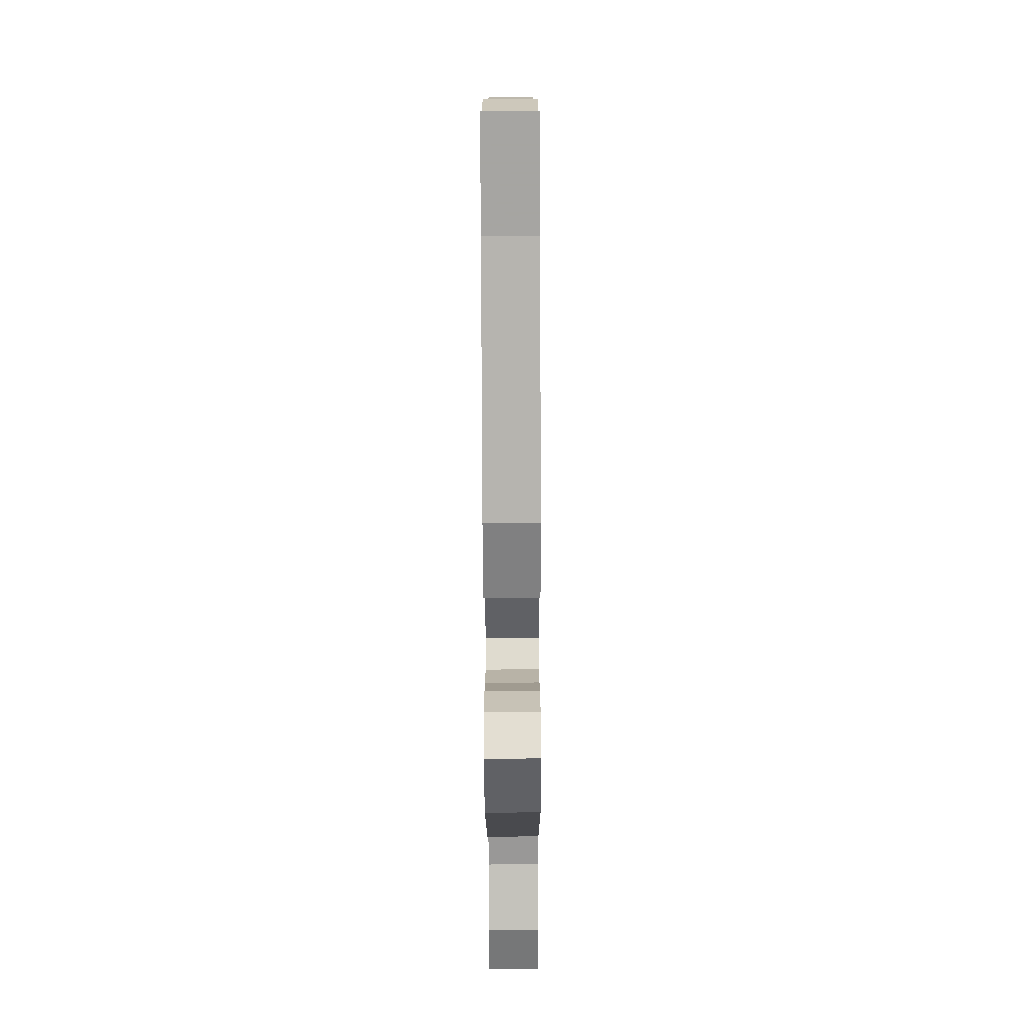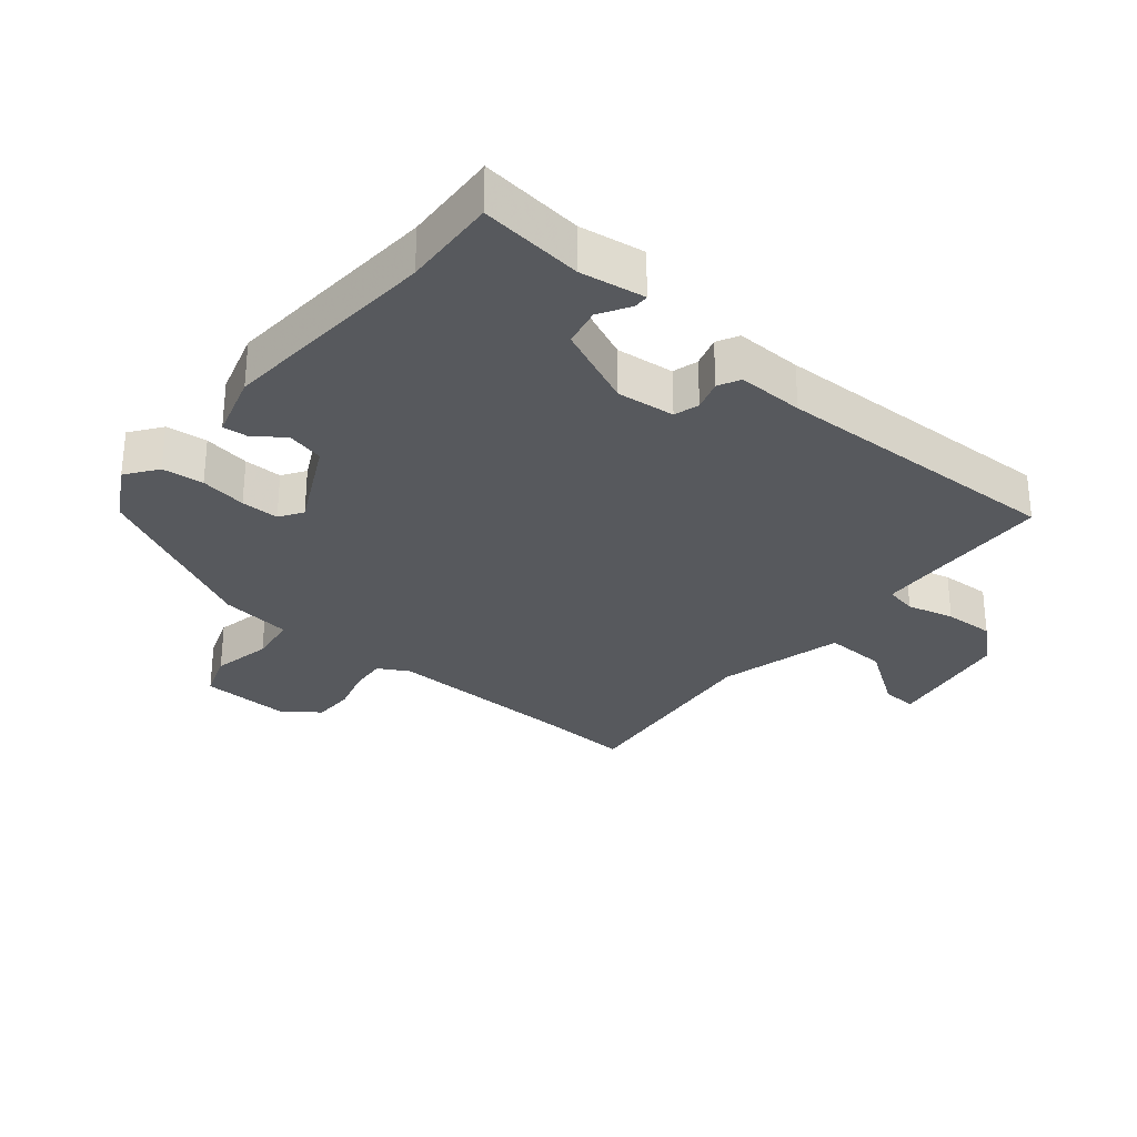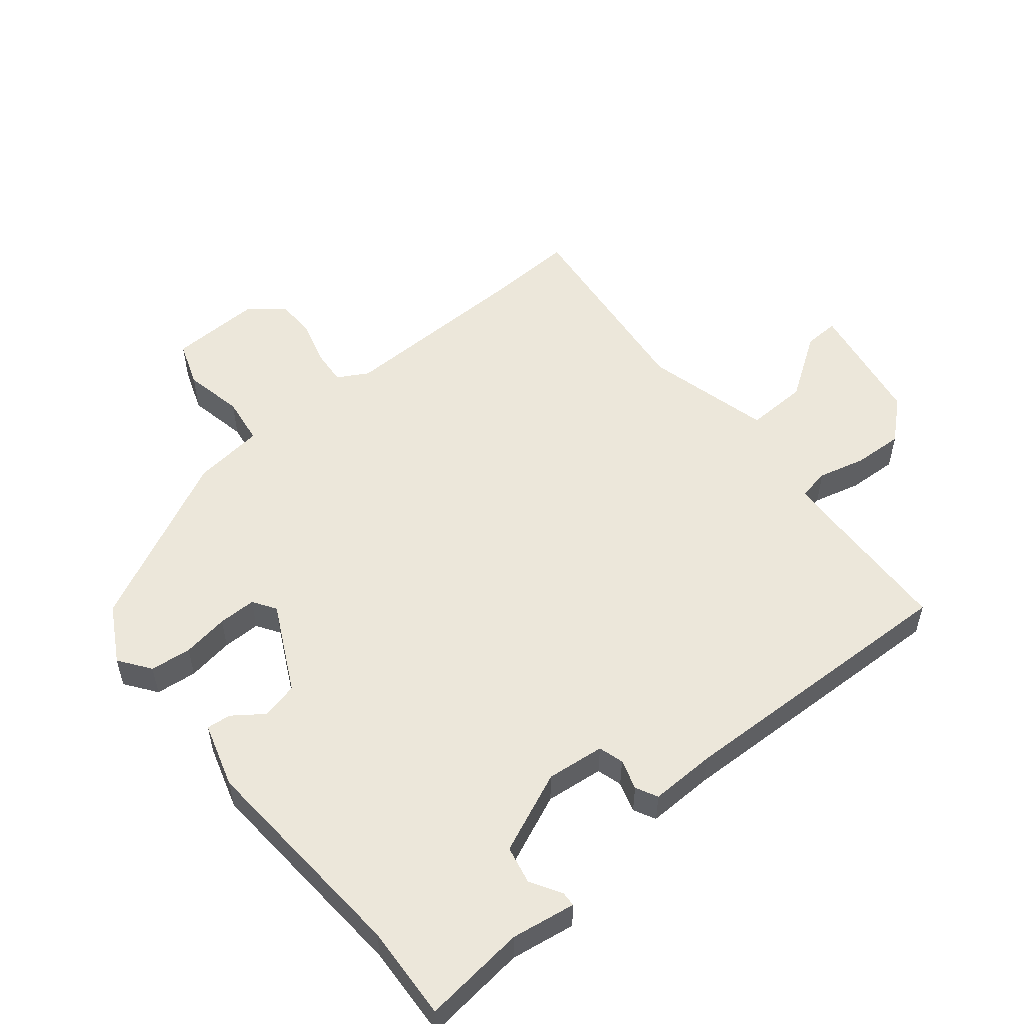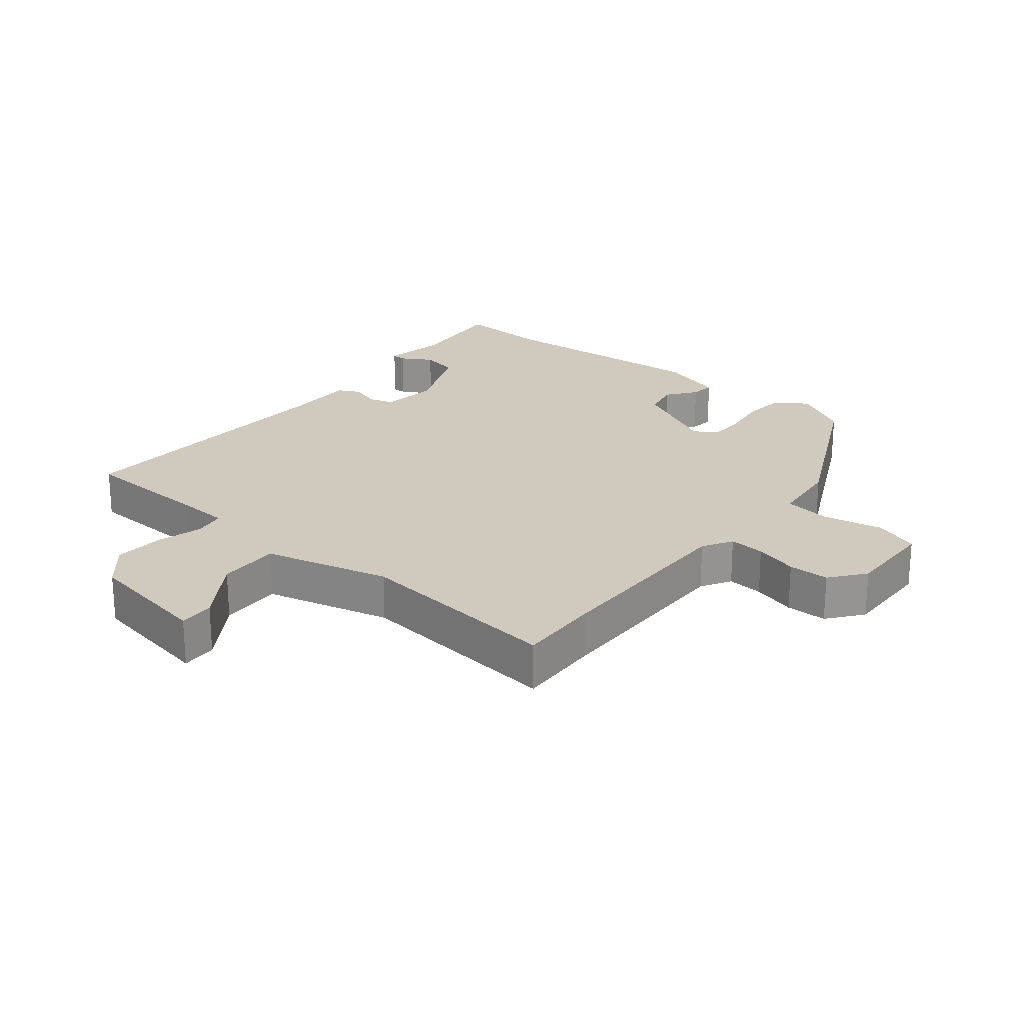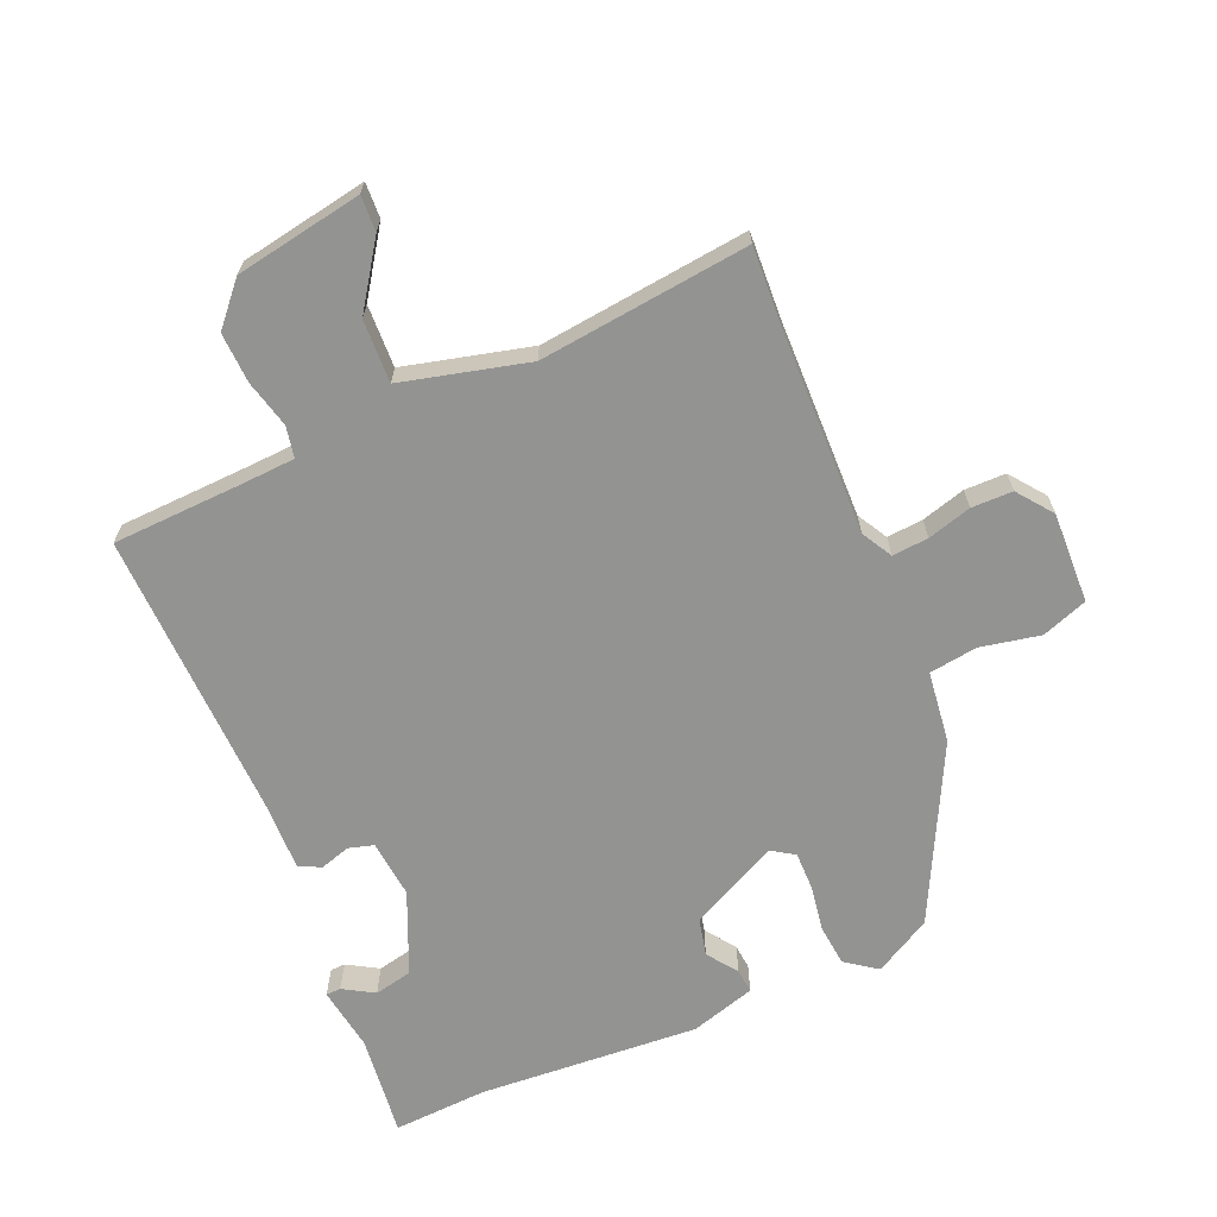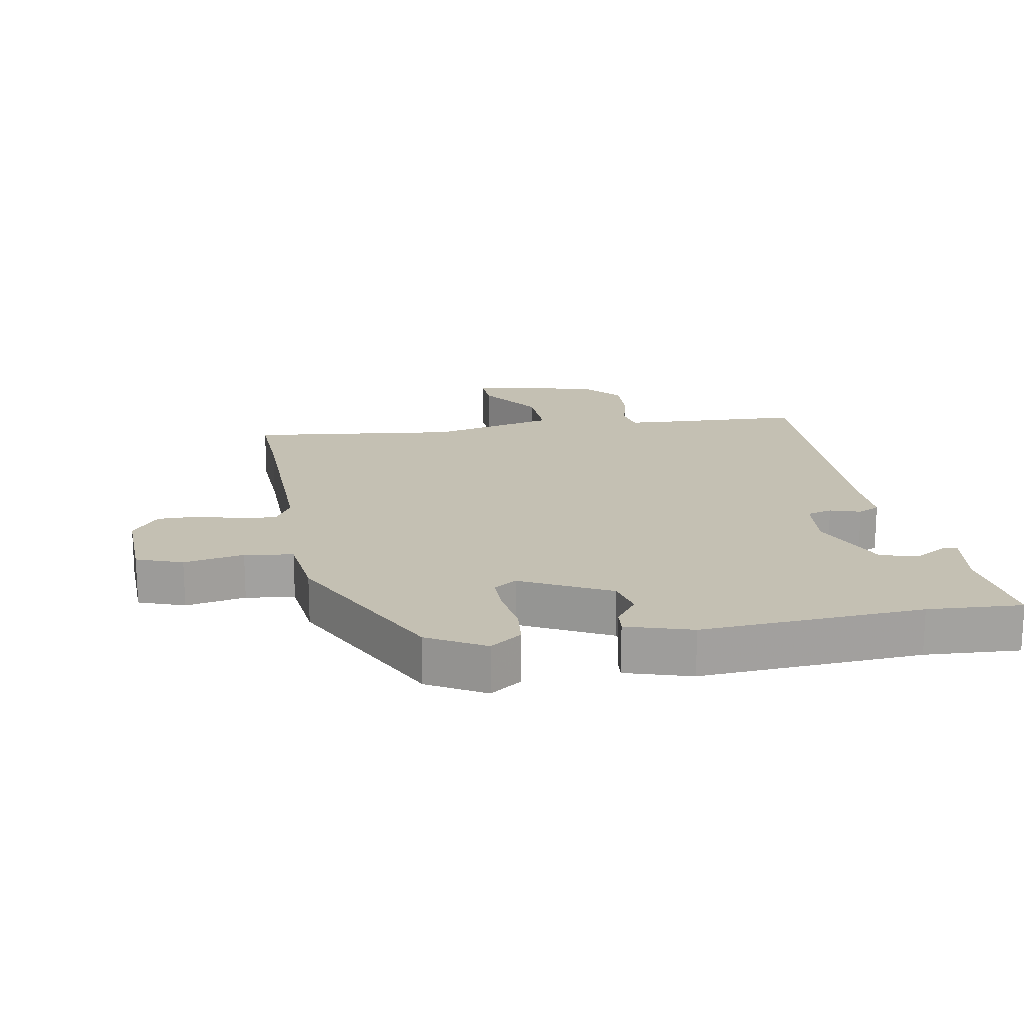
<metadata>
{"format":"obj","ext":"obj","renderer":"f3d","projection":"perspective","resolution":1024,"background":"white","views":[{"elev":-77.1,"azim":-89.8,"up":"+Z"},{"elev":-29.6,"azim":-130.2,"up":"+Y"},{"elev":53.4,"azim":-129.6,"up":"+Y"},{"elev":23.0,"azim":39.1,"up":"+Y"},{"elev":-66.6,"azim":22.8,"up":"+Y"},{"elev":18.0,"azim":169.8,"up":"+Y"}]}
</metadata>
<code>
v -0.469 0.07 0.533
v -0.262 0.07 0.543
v -0.183 0.07 0.548
v -0.174 0.07 0.597
v -0.193 0.07 0.67
v -0.197 0.07 0.748
v -0.142 0.07 0.811
v 0.055 0.07 0.847
v 0.053 0.07 0.792
v -0.014 0.07 0.692
v -0.017 0.07 0.595
v 0.179 0.07 0.547
v 0.504 0.07 0.586
v 0.498 0.07 0.455
v 0.493 0.07 0.144
v 0.52 0.07 0.097
v 0.576 0.07 0.102
v 0.644 0.07 0.122
v 0.708 0.07 0.122
v 0.75 0.07 0.068
v 0.746 0.07 -0.073
v 0.675 0.07 -0.099
v 0.582 0.07 -0.081
v 0.507 0.07 -0.092
v 0.494 0.07 -0.203
v 0.361 0.07 -0.473
v 0.273 0.07 -0.523
v 0.224 0.07 -0.488
v 0.217 0.07 -0.424
v 0.228 0.07 -0.352
v 0.228 0.07 -0.293
v 0.192 0.07 -0.27
v 0.055 0.07 -0.34
v 0.042 0.07 -0.398
v 0.076 0.07 -0.444
v 0.08 0.07 -0.482
v -0.021 0.07 -0.513
v -0.364 0.07 -0.492
v -0.51 0.07 -0.501
v -0.493 0.07 -0.342
v -0.509 0.07 -0.242
v -0.486 0.07 -0.241
v -0.438 0.07 -0.269
v -0.379 0.07 -0.256
v -0.325 0.07 -0.129
v -0.335 0.07 -0.039
v -0.374 0.07 -0.028
v -0.421 0.07 -0.043
v -0.455 0.07 -0.026
v -0.453 0.07 0.077
v -0.469 0 0.533
v -0.262 0 0.543
v -0.183 0 0.548
v -0.174 0 0.597
v -0.193 0 0.67
v -0.197 0 0.748
v -0.142 0 0.811
v 0.055 0 0.847
v 0.053 0 0.792
v -0.014 0 0.692
v -0.017 0 0.595
v 0.179 0 0.547
v 0.504 0 0.586
v 0.498 0 0.455
v 0.493 0 0.144
v 0.52 0 0.097
v 0.576 0 0.102
v 0.644 0 0.122
v 0.708 0 0.122
v 0.75 0 0.068
v 0.746 0 -0.073
v 0.675 0 -0.099
v 0.582 0 -0.081
v 0.507 0 -0.092
v 0.494 0 -0.203
v 0.361 0 -0.473
v 0.273 0 -0.523
v 0.224 0 -0.488
v 0.217 0 -0.424
v 0.228 0 -0.352
v 0.228 0 -0.293
v 0.192 0 -0.27
v 0.055 0 -0.34
v 0.042 0 -0.398
v 0.076 0 -0.444
v 0.08 0 -0.482
v -0.021 0 -0.513
v -0.364 0 -0.492
v -0.51 0 -0.501
v -0.493 0 -0.342
v -0.509 0 -0.242
v -0.486 0 -0.241
v -0.438 0 -0.269
v -0.379 0 -0.256
v -0.325 0 -0.129
v -0.335 0 -0.039
v -0.374 0 -0.028
v -0.421 0 -0.043
v -0.455 0 -0.026
v -0.453 0 0.077
f 47 48 49 50
f 46 47 50 1
f 40 41 42 43
f 38 39 40 43
f 38 43 44
f 37 38 44 45
f 34 35 36 37
f 33 34 37 45
f 27 28 29 30
f 27 30 31
f 24 25 26 27
f 24 27 31
f 20 21 22 23
f 20 23 24
f 17 18 19 20
f 16 17 20 24
f 15 16 24 31
f 12 13 14
f 11 12 14 15
f 7 8 9 10
f 7 10 11
f 4 5 6 7
f 4 7 11
f 3 4 11 15
f 46 1 2
f 32 33 45 46
f 32 46 2 3
f 3 15 31 32
f 100 99 98 97
f 51 100 97 96
f 93 92 91 90
f 93 90 89 88
f 94 93 88
f 95 94 88 87
f 87 86 85 84
f 95 87 84 83
f 80 79 78 77
f 81 80 77
f 77 76 75 74
f 81 77 74
f 73 72 71 70
f 74 73 70
f 70 69 68 67
f 74 70 67 66
f 81 74 66 65
f 64 63 62
f 65 64 62 61
f 60 59 58 57
f 61 60 57
f 57 56 55 54
f 61 57 54
f 65 61 54 53
f 52 51 96
f 96 95 83 82
f 53 52 96 82
f 82 81 65 53
f 1 51 52 2
f 2 52 53 3
f 3 53 54 4
f 4 54 55 5
f 5 55 56 6
f 6 56 57 7
f 7 57 58 8
f 8 58 59 9
f 9 59 60 10
f 10 60 61 11
f 11 61 62 12
f 12 62 63 13
f 13 63 64 14
f 14 64 65 15
f 15 65 66 16
f 16 66 67 17
f 17 67 68 18
f 18 68 69 19
f 19 69 70 20
f 20 70 71 21
f 21 71 72 22
f 22 72 73 23
f 23 73 74 24
f 24 74 75 25
f 25 75 76 26
f 26 76 77 27
f 27 77 78 28
f 28 78 79 29
f 29 79 80 30
f 30 80 81 31
f 31 81 82 32
f 32 82 83 33
f 33 83 84 34
f 34 84 85 35
f 35 85 86 36
f 36 86 87 37
f 37 87 88 38
f 38 88 89 39
f 39 89 90 40
f 40 90 91 41
f 41 91 92 42
f 42 92 93 43
f 43 93 94 44
f 44 94 95 45
f 45 95 96 46
f 46 96 97 47
f 47 97 98 48
f 48 98 99 49
f 49 99 100 50
f 50 100 51 1

</code>
